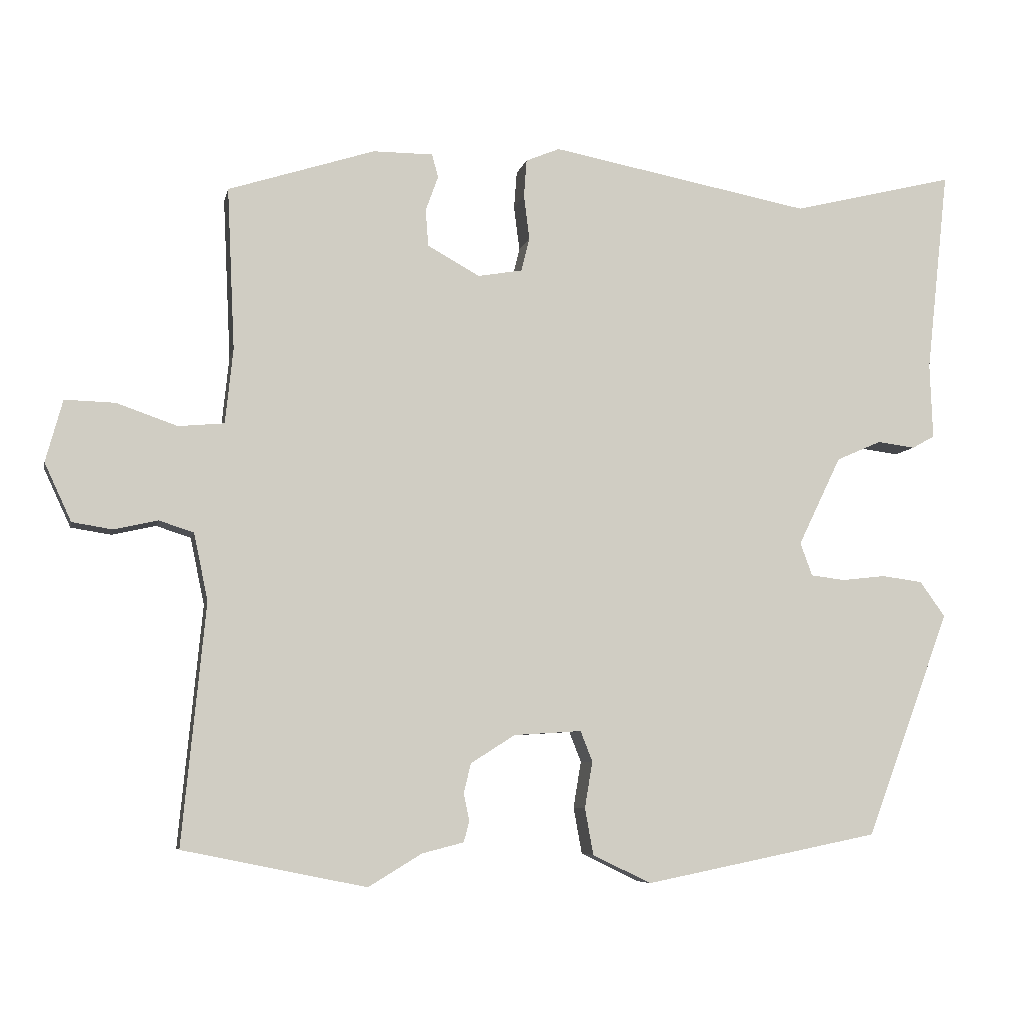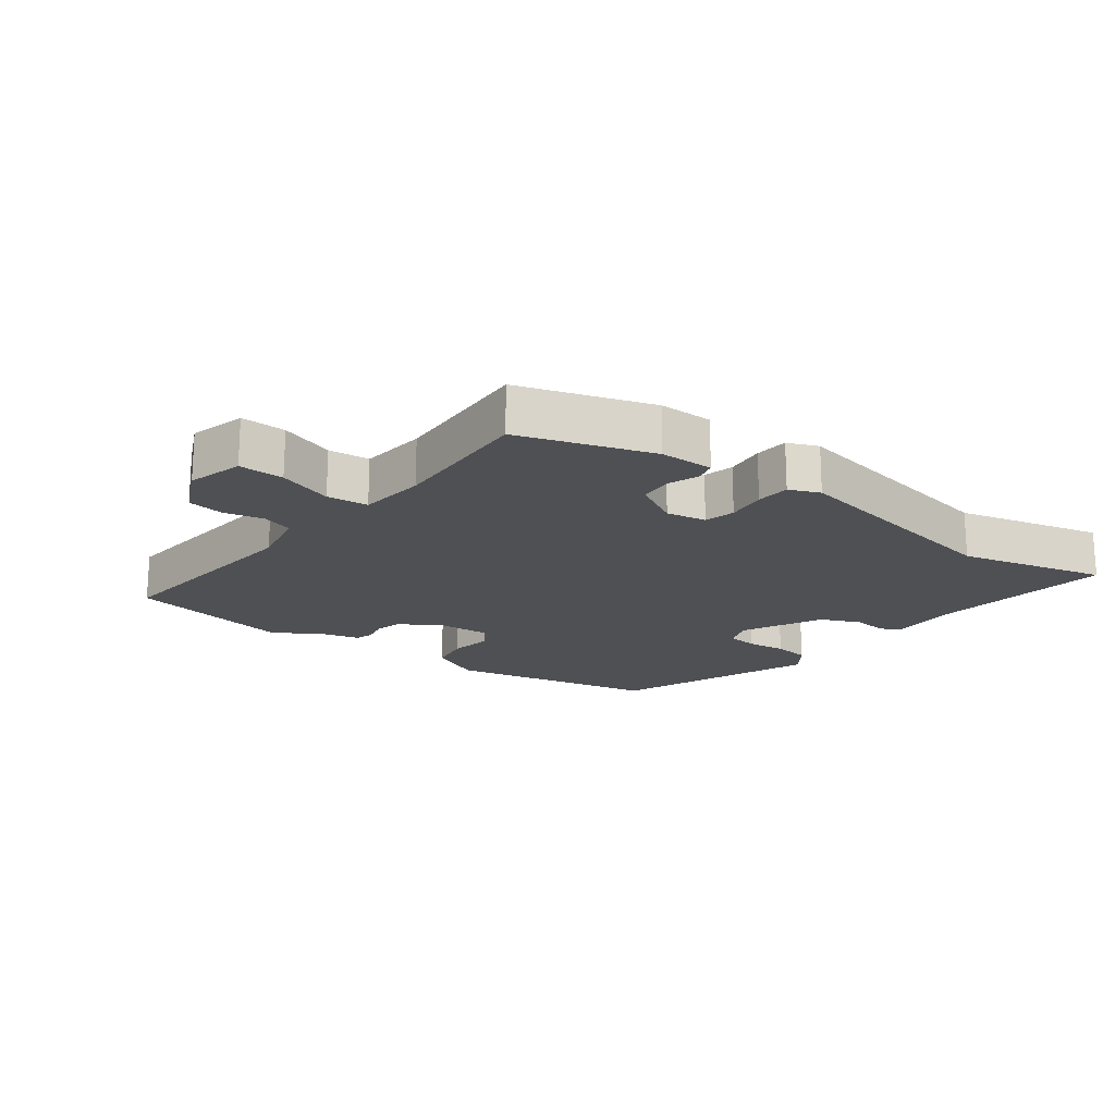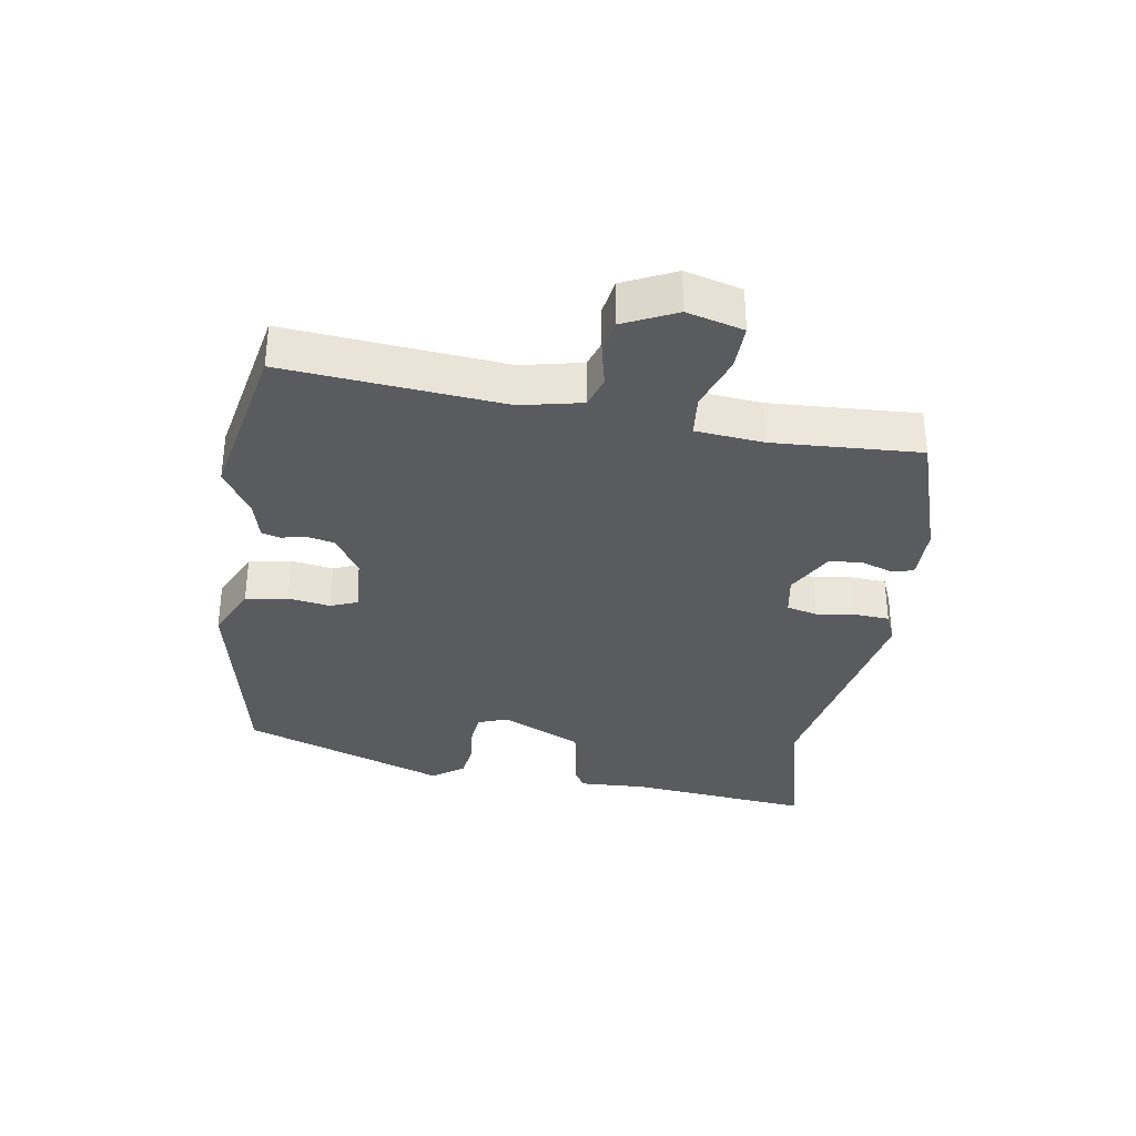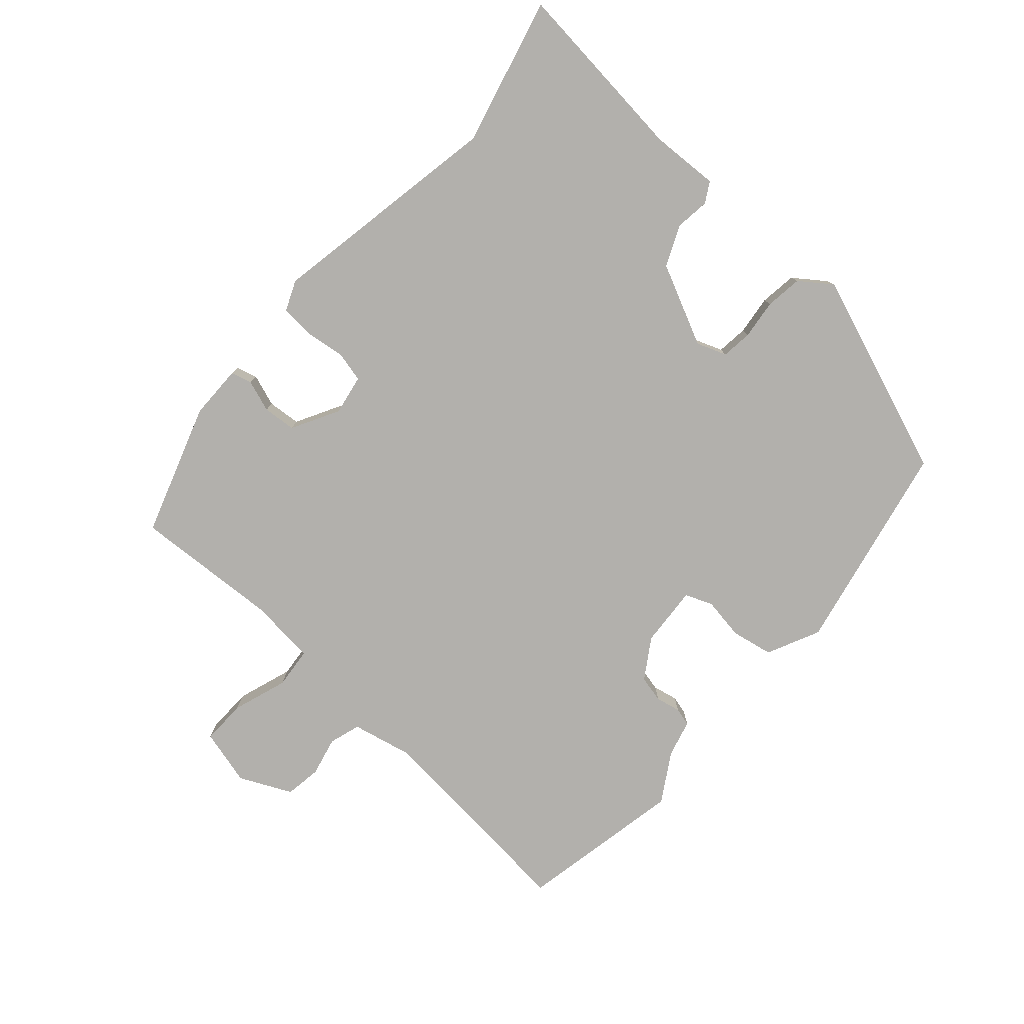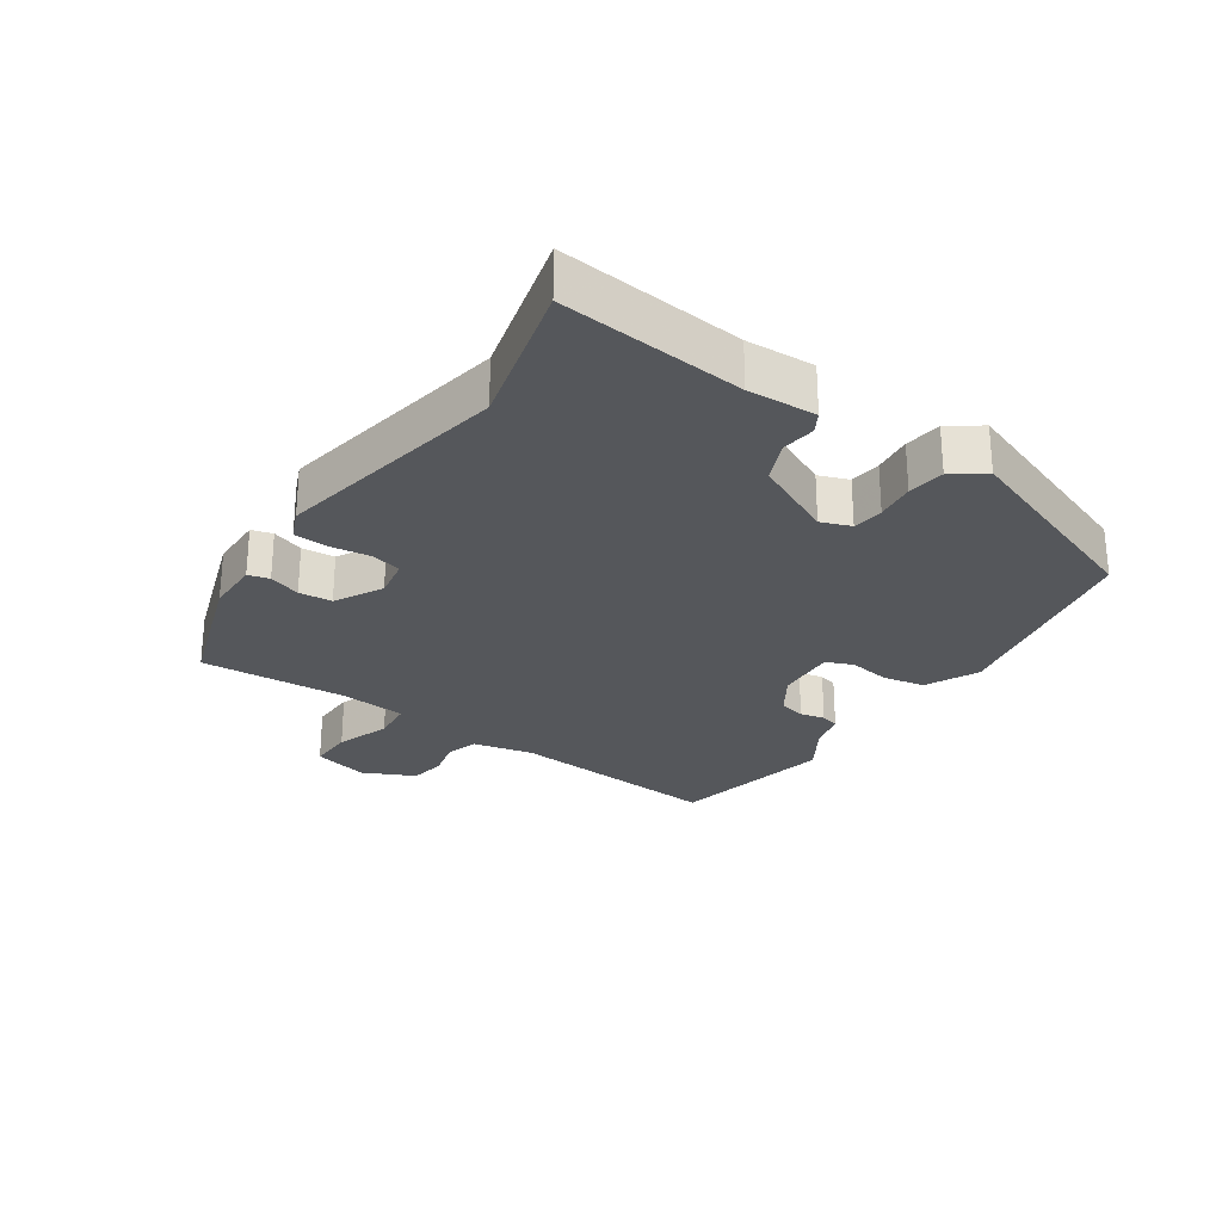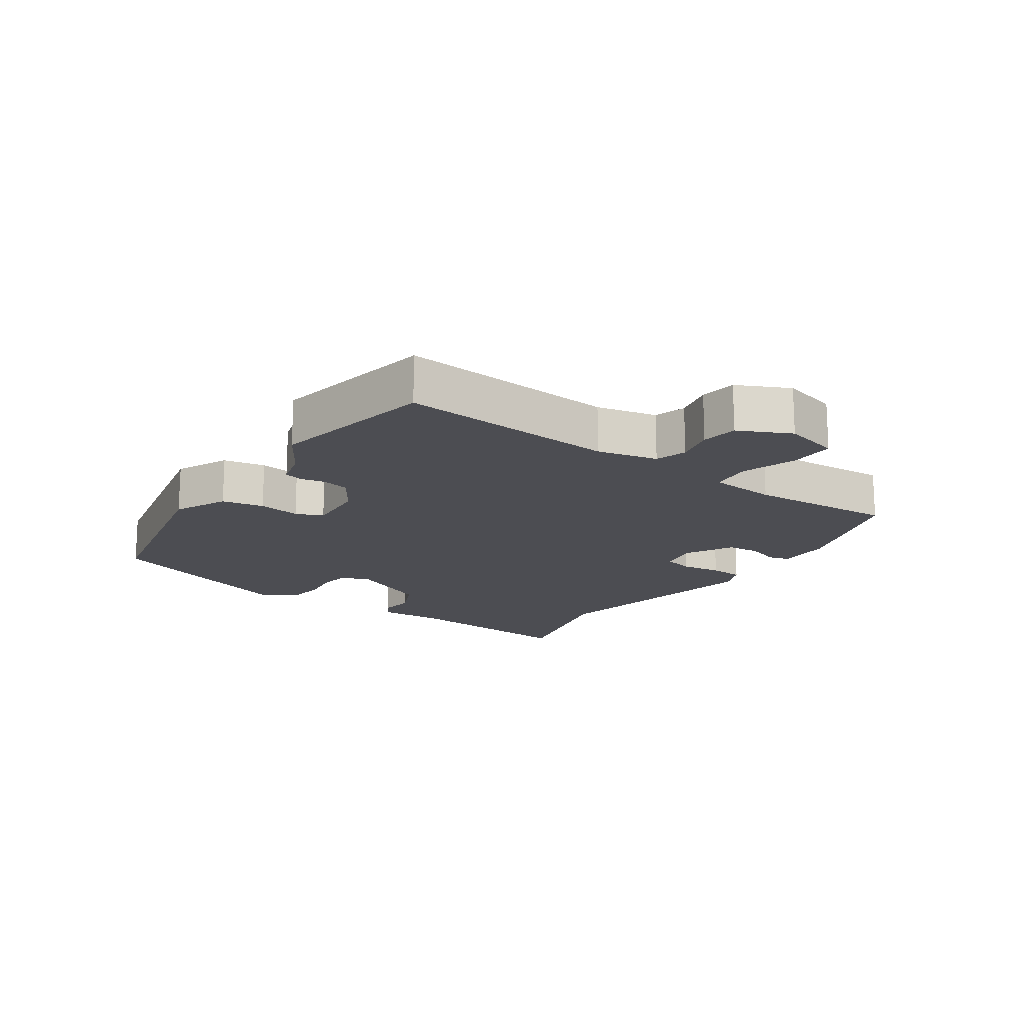
<metadata>
{"format":"obj","ext":"obj","renderer":"f3d","projection":"perspective","resolution":1024,"background":"white","views":[{"elev":-6.7,"azim":-11.8,"up":"+Z"},{"elev":-18.5,"azim":-36.8,"up":"+Y"},{"elev":-33.5,"azim":-98.7,"up":"+Y"},{"elev":-78.7,"azim":48.8,"up":"+Y"},{"elev":-26.4,"azim":56.3,"up":"+Y"},{"elev":-16.3,"azim":-123.8,"up":"+Y"}]}
</metadata>
<code>
v 0.424 0.07 -0.469
v 0.09 0.07 -0.536
v 0.007 0.07 -0.496
v -0.005 0.07 -0.43
v 0.006 0.07 -0.364
v -0.011 0.07 -0.321
v -0.107 0.07 -0.327
v -0.17 0.07 -0.367
v -0.18 0.07 -0.409
v -0.172 0.07 -0.448
v -0.18 0.07 -0.477
v -0.239 0.07 -0.492
v -0.315 0.07 -0.538
v -0.575 0.07 -0.485
v -0.542 0.07 -0.144
v -0.562 0.07 -0.049
v -0.611 0.07 -0.033
v -0.673 0.07 -0.047
v -0.73 0.07 -0.038
v -0.768 0.07 0.044
v -0.744 0.07 0.132
v -0.673 0.07 0.13
v -0.587 0.07 0.1
v -0.522 0.07 0.106
v -0.511 0.07 0.212
v -0.522 0.07 0.442
v -0.314 0.07 0.509
v -0.229 0.07 0.509
v -0.22 0.07 0.476
v -0.238 0.07 0.426
v -0.234 0.07 0.374
v -0.16 0.07 0.333
v -0.097 0.07 0.344
v -0.085 0.07 0.392
v -0.093 0.07 0.455
v -0.089 0.07 0.508
v -0.041 0.07 0.528
v 0.329 0.07 0.458
v 0.561 0.07 0.515
v 0.529 0.07 0.227
v 0.533 0.07 0.12
v 0.501 0.07 0.102
v 0.447 0.07 0.109
v 0.383 0.07 0.081
v 0.322 0.07 -0.045
v 0.339 0.07 -0.092
v 0.388 0.07 -0.098
v 0.45 0.07 -0.091
v 0.508 0.07 -0.099
v 0.544 0.07 -0.149
v 0.424 0 -0.469
v 0.09 0 -0.536
v 0.007 0 -0.496
v -0.005 0 -0.43
v 0.006 0 -0.364
v -0.011 0 -0.321
v -0.107 0 -0.327
v -0.17 0 -0.367
v -0.18 0 -0.409
v -0.172 0 -0.448
v -0.18 0 -0.477
v -0.239 0 -0.492
v -0.315 0 -0.538
v -0.575 0 -0.485
v -0.542 0 -0.144
v -0.562 0 -0.049
v -0.611 0 -0.033
v -0.673 0 -0.047
v -0.73 0 -0.038
v -0.768 0 0.044
v -0.744 0 0.132
v -0.673 0 0.13
v -0.587 0 0.1
v -0.522 0 0.106
v -0.511 0 0.212
v -0.522 0 0.442
v -0.314 0 0.509
v -0.229 0 0.509
v -0.22 0 0.476
v -0.238 0 0.426
v -0.234 0 0.374
v -0.16 0 0.333
v -0.097 0 0.344
v -0.085 0 0.392
v -0.093 0 0.455
v -0.089 0 0.508
v -0.041 0 0.528
v 0.329 0 0.458
v 0.561 0 0.515
v 0.529 0 0.227
v 0.533 0 0.12
v 0.501 0 0.102
v 0.447 0 0.109
v 0.383 0 0.081
v 0.322 0 -0.045
v 0.339 0 -0.092
v 0.388 0 -0.098
v 0.45 0 -0.091
v 0.508 0 -0.099
v 0.544 0 -0.149
f 47 48 49 50
f 46 47 50 1
f 45 46 1 2
f 40 41 42 43
f 38 39 40 43
f 38 43 44
f 37 38 44 45
f 34 35 36 37
f 33 34 37 45
f 27 28 29 30
f 25 26 27 30
f 24 25 30 31
f 20 21 22 23
f 20 23 24
f 17 18 19 20
f 16 17 20 24
f 15 16 24 31
f 12 13 14 15
f 9 10 11 12
f 8 9 12 15
f 7 8 15 31
f 2 3 4 5
f 2 5 6
f 32 33 45 2
f 6 7 31 32
f 2 6 32
f 100 99 98 97
f 51 100 97 96
f 52 51 96 95
f 93 92 91 90
f 93 90 89 88
f 94 93 88
f 95 94 88 87
f 87 86 85 84
f 95 87 84 83
f 80 79 78 77
f 80 77 76 75
f 81 80 75 74
f 73 72 71 70
f 74 73 70
f 70 69 68 67
f 74 70 67 66
f 81 74 66 65
f 65 64 63 62
f 62 61 60 59
f 65 62 59 58
f 81 65 58 57
f 55 54 53 52
f 56 55 52
f 52 95 83 82
f 82 81 57 56
f 82 56 52
f 1 51 52 2
f 2 52 53 3
f 3 53 54 4
f 4 54 55 5
f 5 55 56 6
f 6 56 57 7
f 7 57 58 8
f 8 58 59 9
f 9 59 60 10
f 10 60 61 11
f 11 61 62 12
f 12 62 63 13
f 13 63 64 14
f 14 64 65 15
f 15 65 66 16
f 16 66 67 17
f 17 67 68 18
f 18 68 69 19
f 19 69 70 20
f 20 70 71 21
f 21 71 72 22
f 22 72 73 23
f 23 73 74 24
f 24 74 75 25
f 25 75 76 26
f 26 76 77 27
f 27 77 78 28
f 28 78 79 29
f 29 79 80 30
f 30 80 81 31
f 31 81 82 32
f 32 82 83 33
f 33 83 84 34
f 34 84 85 35
f 35 85 86 36
f 36 86 87 37
f 37 87 88 38
f 38 88 89 39
f 39 89 90 40
f 40 90 91 41
f 41 91 92 42
f 42 92 93 43
f 43 93 94 44
f 44 94 95 45
f 45 95 96 46
f 46 96 97 47
f 47 97 98 48
f 48 98 99 49
f 49 99 100 50
f 50 100 51 1

</code>
